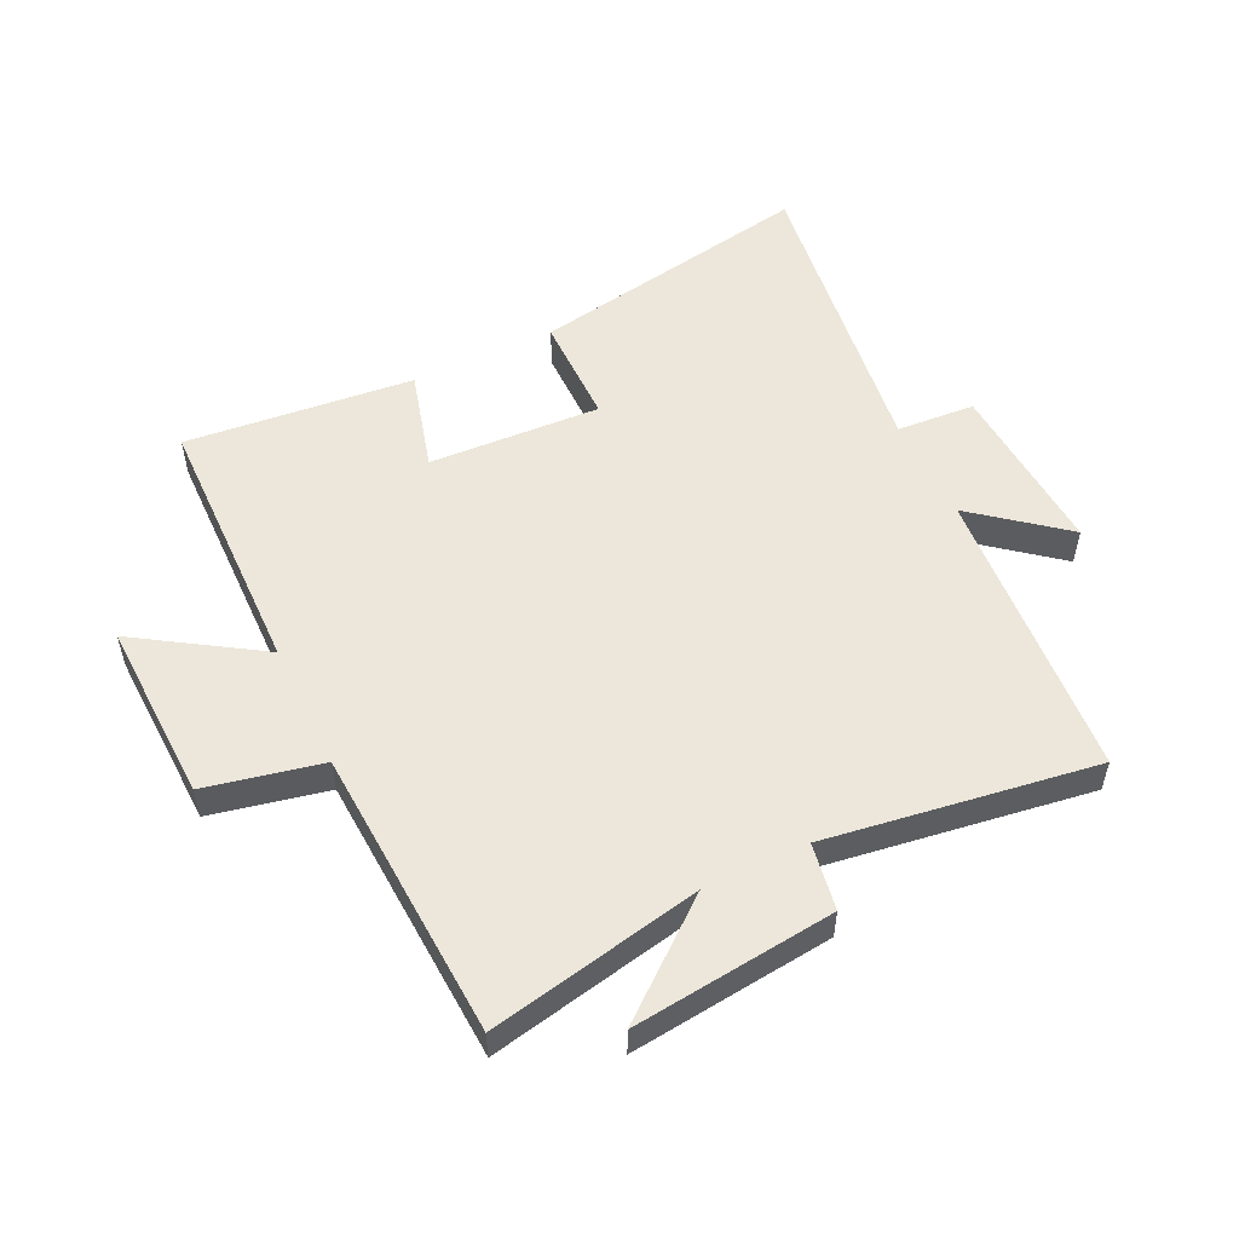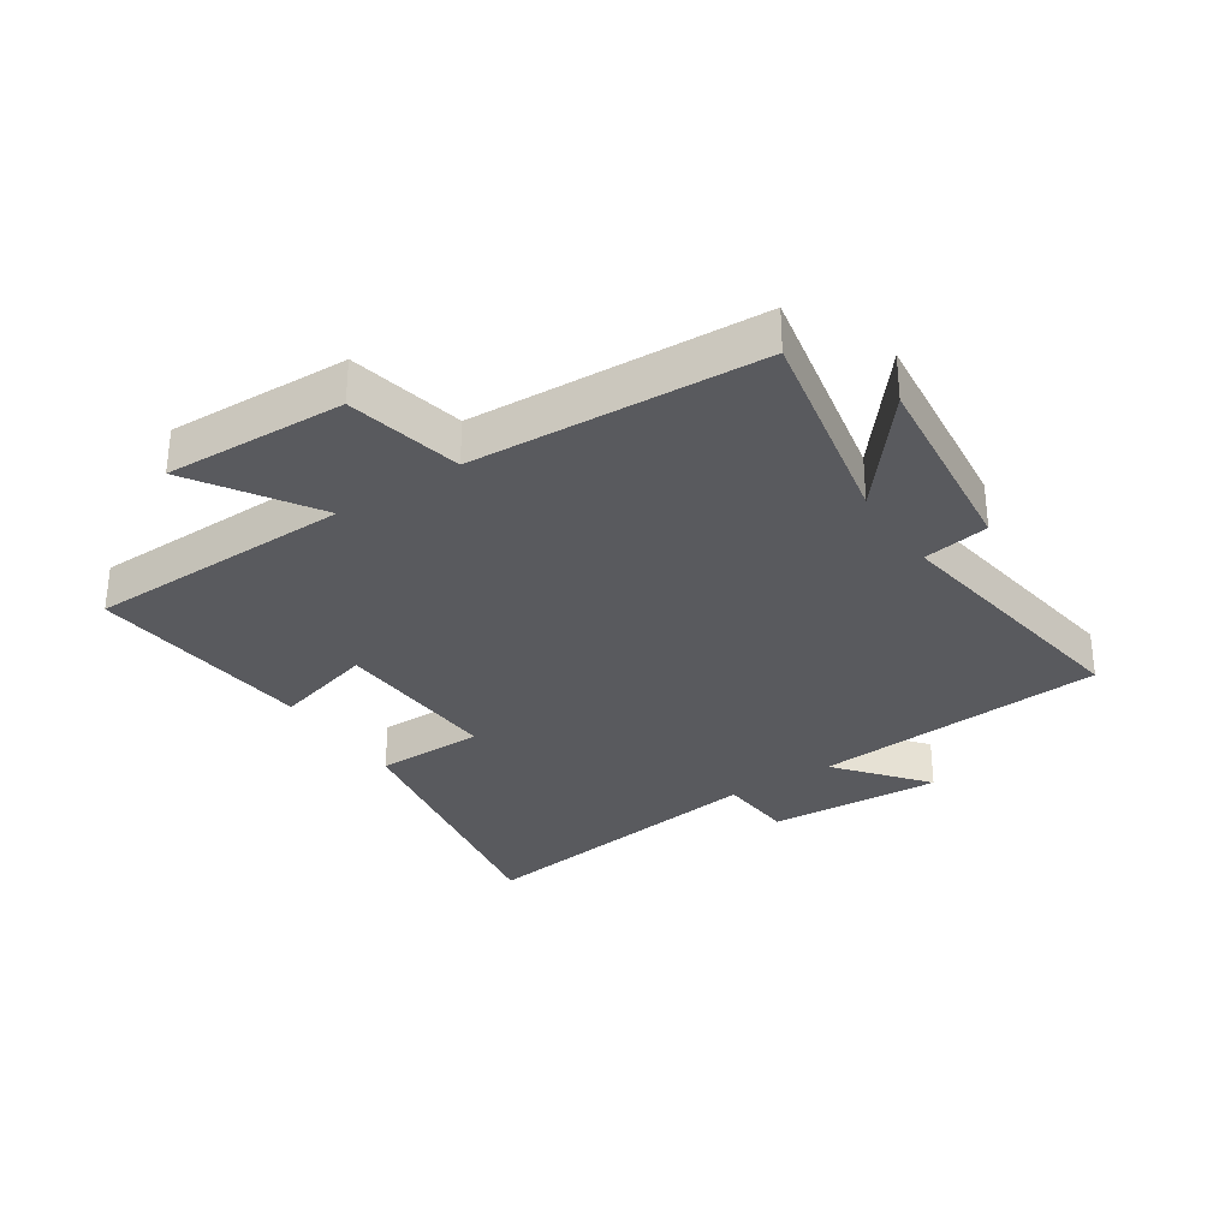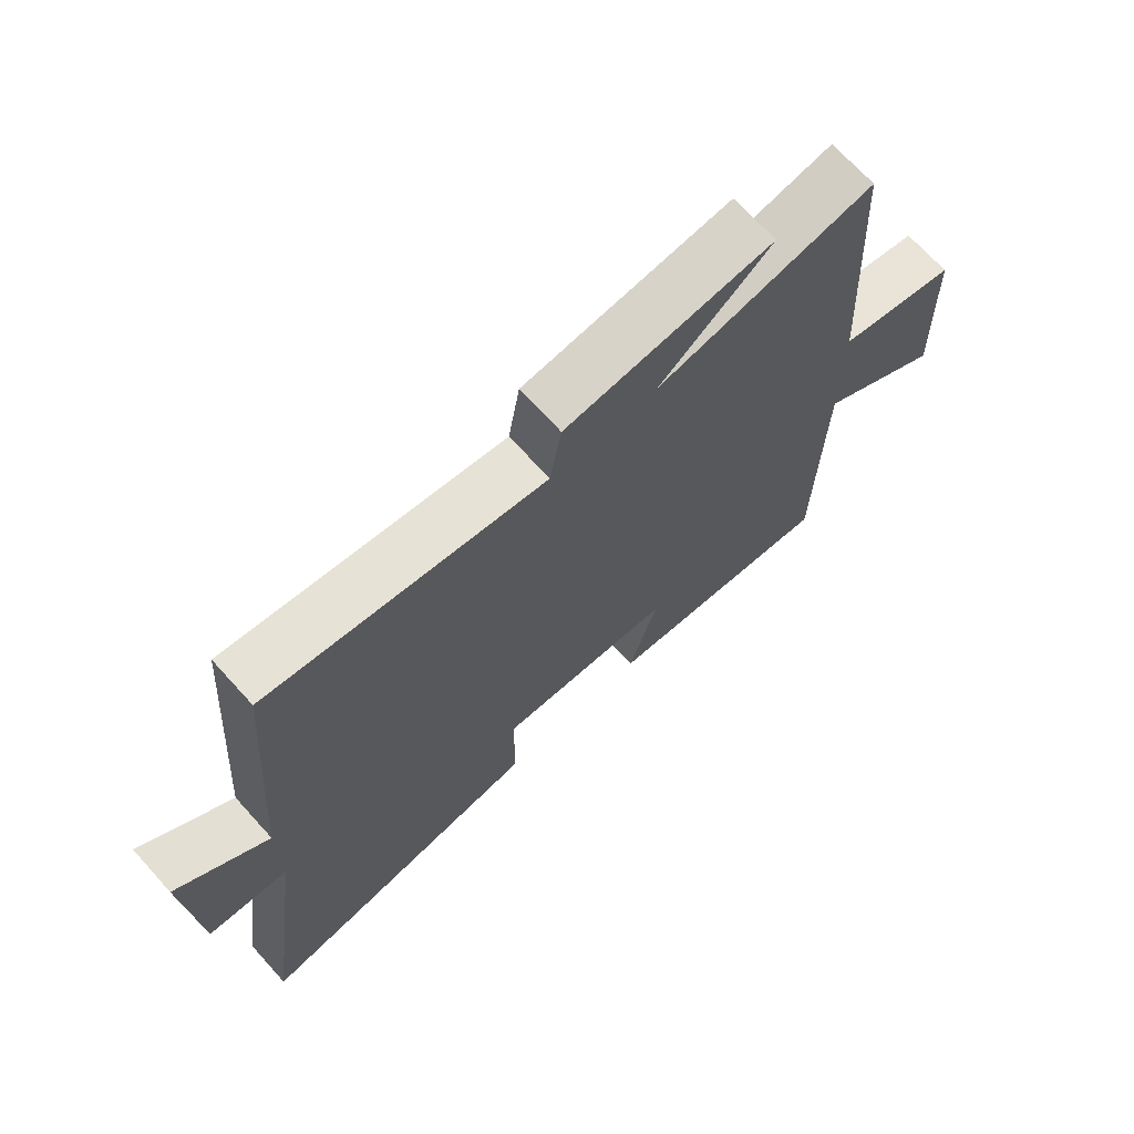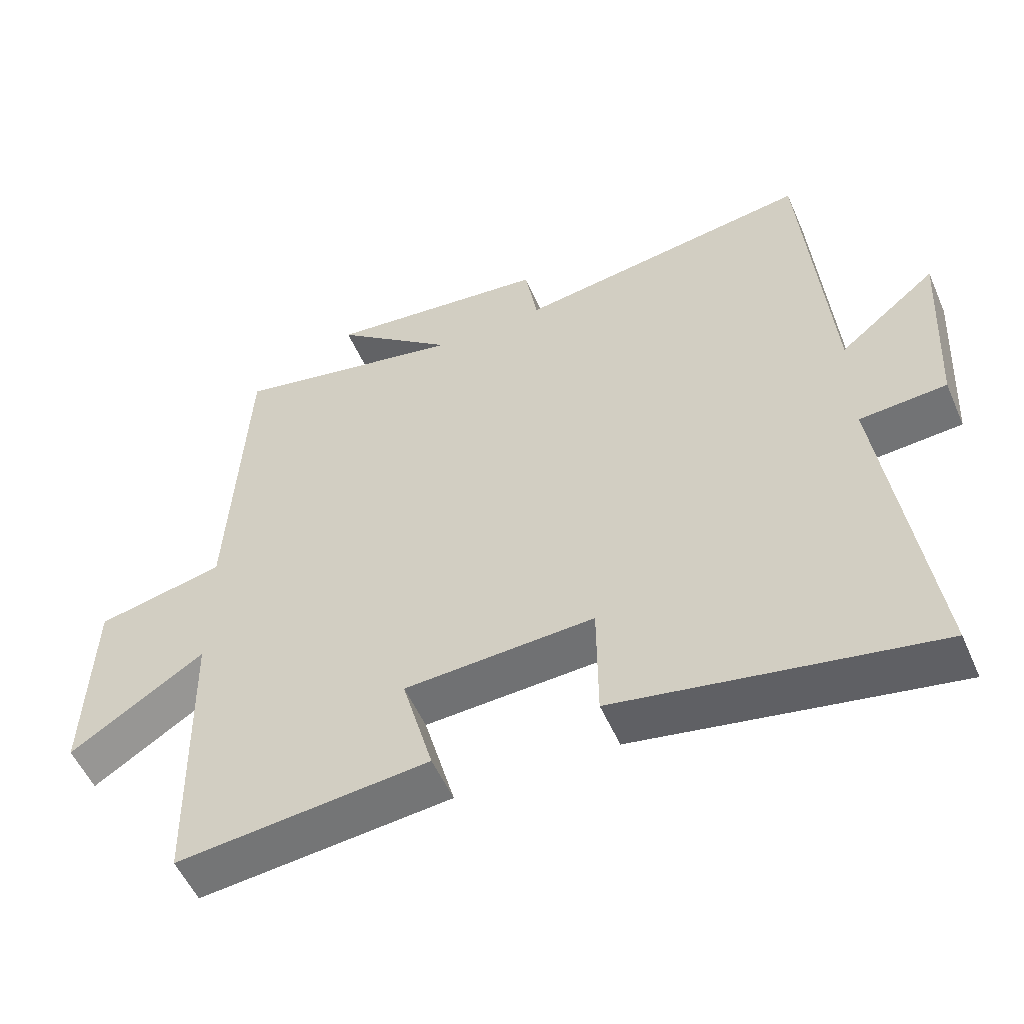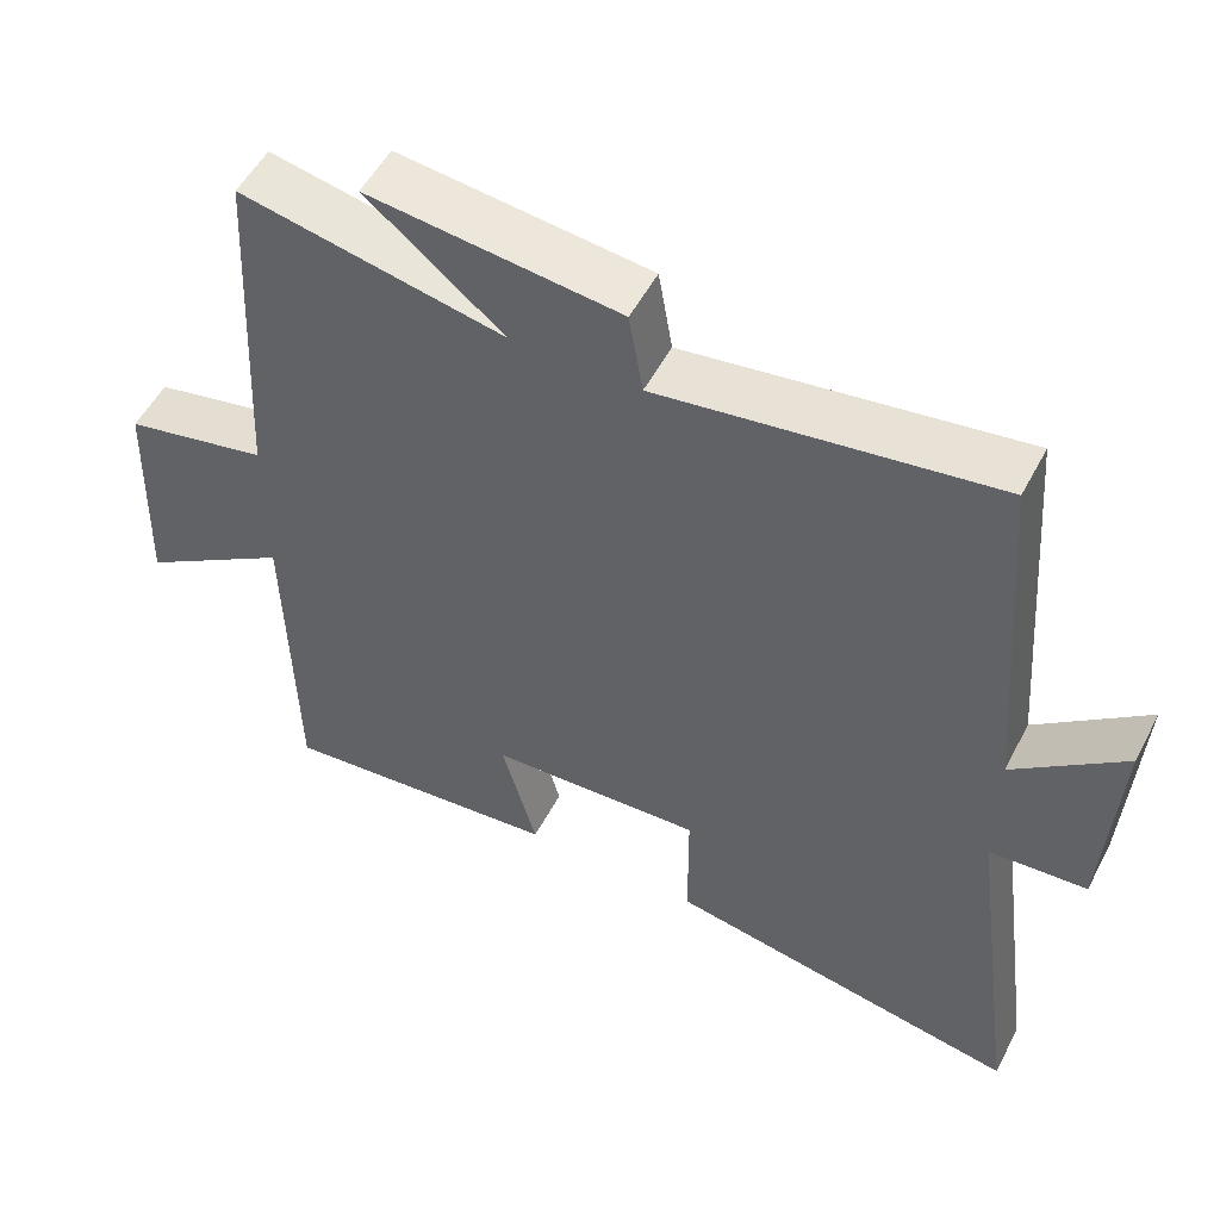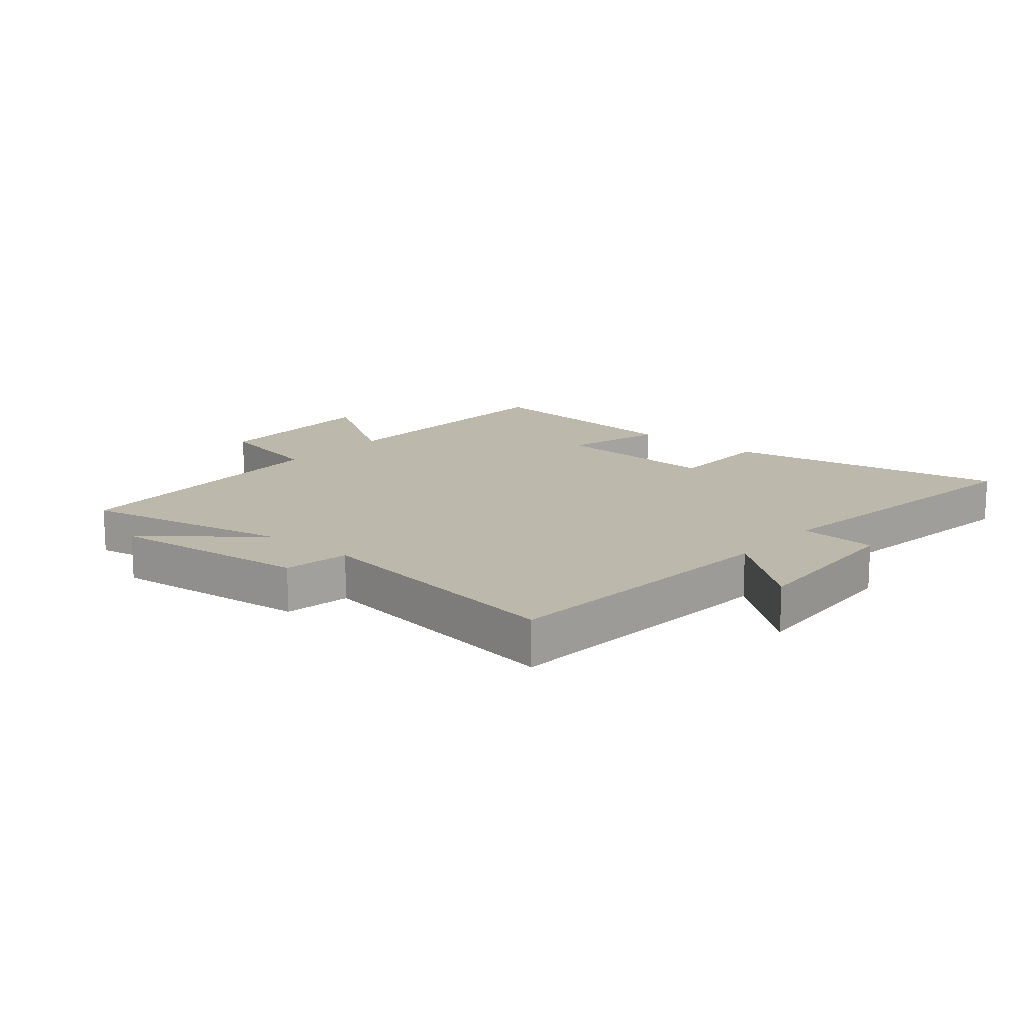
<metadata>
{"format":"obj","ext":"obj","renderer":"f3d","projection":"perspective","resolution":1024,"background":"white","views":[{"elev":53.4,"azim":-25.7,"up":"+Y"},{"elev":-31.3,"azim":-56.5,"up":"+Y"},{"elev":69.9,"azim":137.8,"up":"+Z"},{"elev":-53.8,"azim":23.4,"up":"+Z"},{"elev":53.1,"azim":27.3,"up":"+Z"},{"elev":14.8,"azim":40.3,"up":"+Y"}]}
</metadata>
<code>
v -0.475 0.07 0.569
v -0.135 0.07 0.5
v -0.311 0.07 0.643
v 0.013 0.07 0.607
v 0.031 0.07 0.5
v 0.462 0.07 0.564
v 0.5 0.07 0.088
v 0.642 0.07 0.203
v 0.626 0.07 -0.079
v 0.5 0.07 -0.088
v 0.568 0.07 -0.584
v 0.108 0.07 -0.5
v 0.107 0.07 -0.323
v -0.169 0.07 -0.337
v -0.124 0.07 -0.5
v -0.491 0.07 -0.536
v -0.5 0.07 -0.105
v -0.696 0.07 -0.231
v -0.686 0.07 0.061
v -0.5 0.07 0.101
v -0.475 0 0.569
v -0.135 0 0.5
v -0.311 0 0.643
v 0.013 0 0.607
v 0.031 0 0.5
v 0.462 0 0.564
v 0.5 0 0.088
v 0.642 0 0.203
v 0.626 0 -0.079
v 0.5 0 -0.088
v 0.568 0 -0.584
v 0.108 0 -0.5
v 0.107 0 -0.323
v -0.169 0 -0.337
v -0.124 0 -0.5
v -0.491 0 -0.536
v -0.5 0 -0.105
v -0.696 0 -0.231
v -0.686 0 0.061
v -0.5 0 0.101
f 17 18 19 20
f 17 20 1 2
f 14 15 16 17
f 13 14 17 2
f 10 11 12 13
f 10 13 2
f 7 8 9 10
f 5 6 7 10
f 5 10 2
f 2 3 4 5
f 40 39 38 37
f 22 21 40 37
f 37 36 35 34
f 22 37 34 33
f 33 32 31 30
f 22 33 30
f 30 29 28 27
f 30 27 26 25
f 22 30 25
f 25 24 23 22
f 1 21 22 2
f 2 22 23 3
f 3 23 24 4
f 4 24 25 5
f 5 25 26 6
f 6 26 27 7
f 7 27 28 8
f 8 28 29 9
f 9 29 30 10
f 10 30 31 11
f 11 31 32 12
f 12 32 33 13
f 13 33 34 14
f 14 34 35 15
f 15 35 36 16
f 16 36 37 17
f 17 37 38 18
f 18 38 39 19
f 19 39 40 20
f 20 40 21 1

</code>
